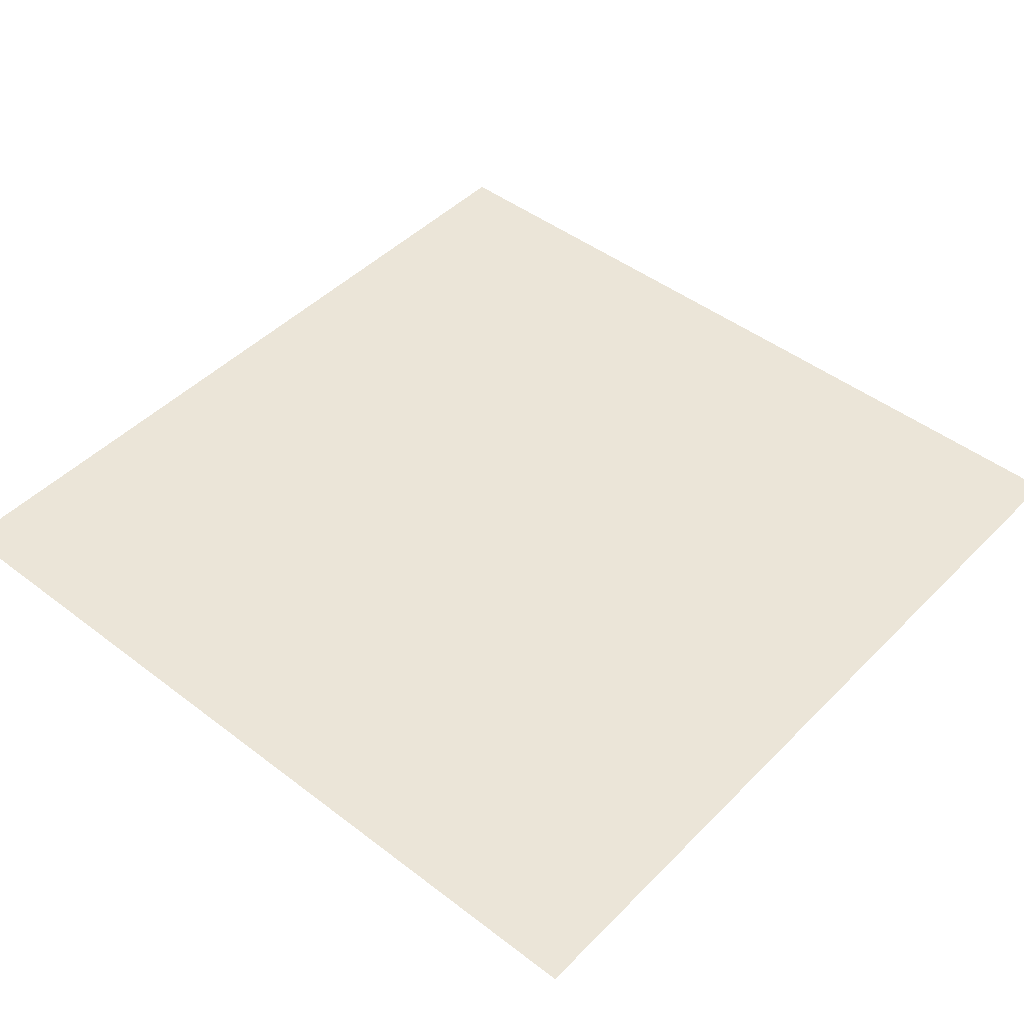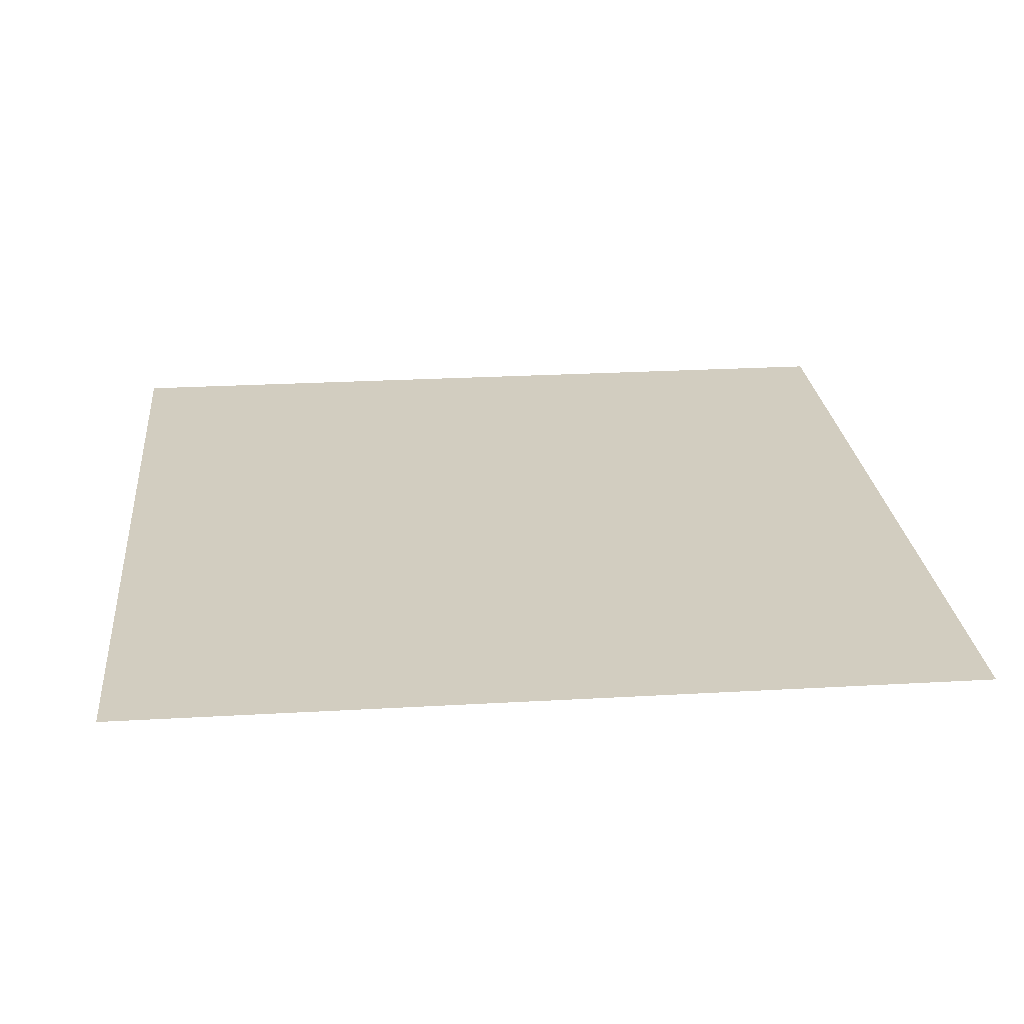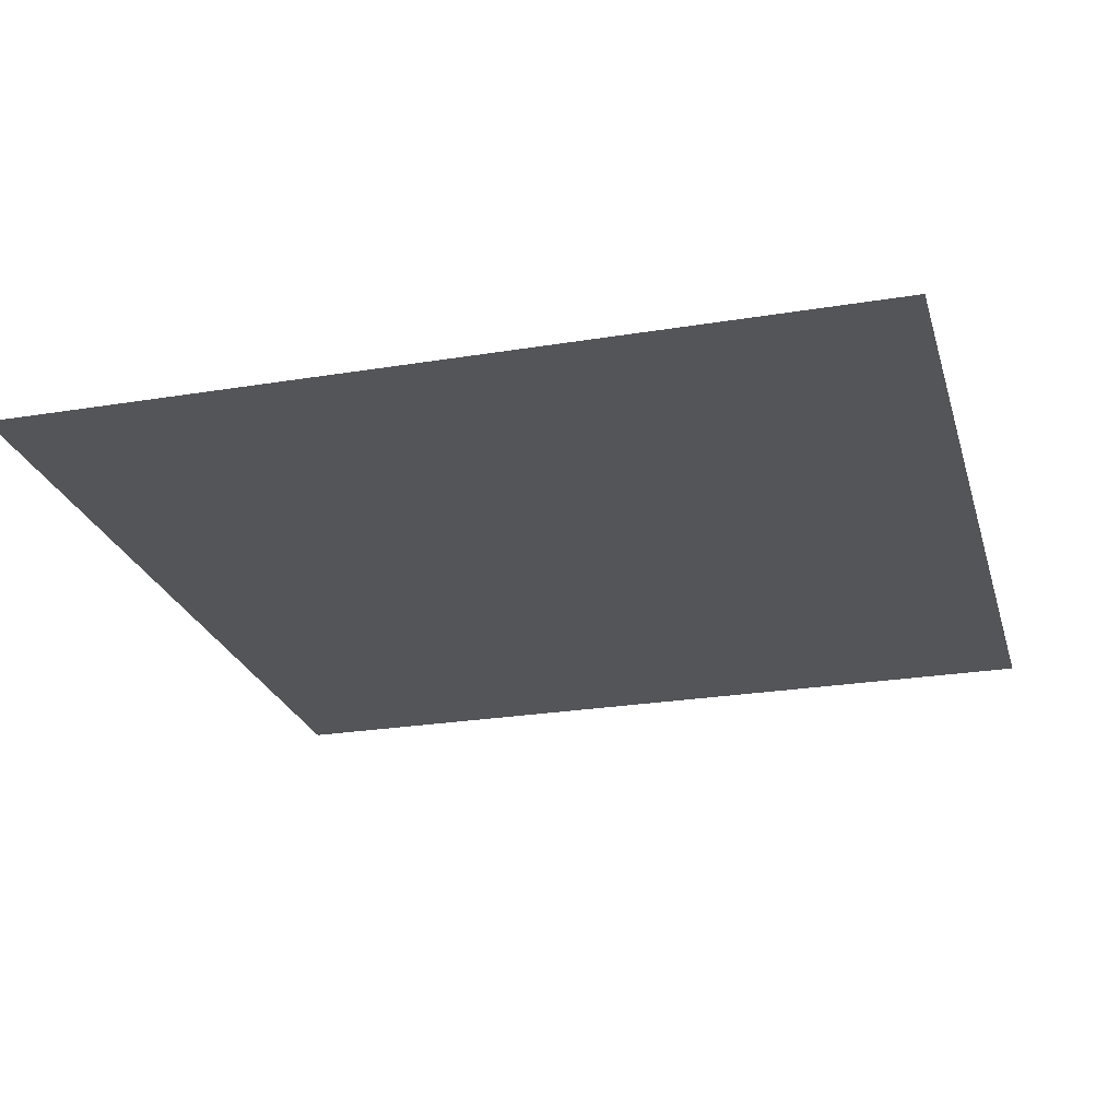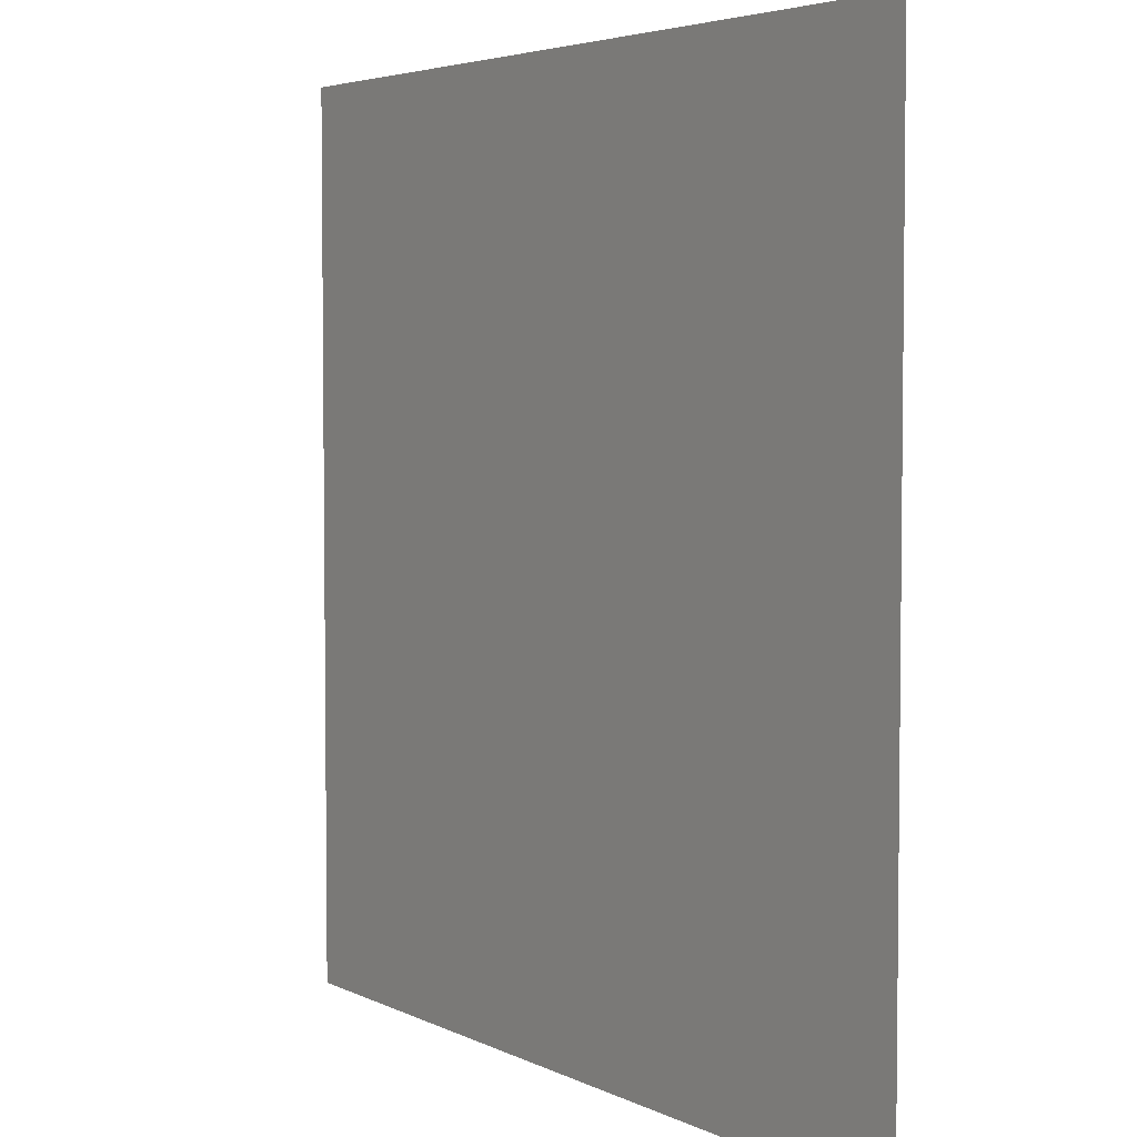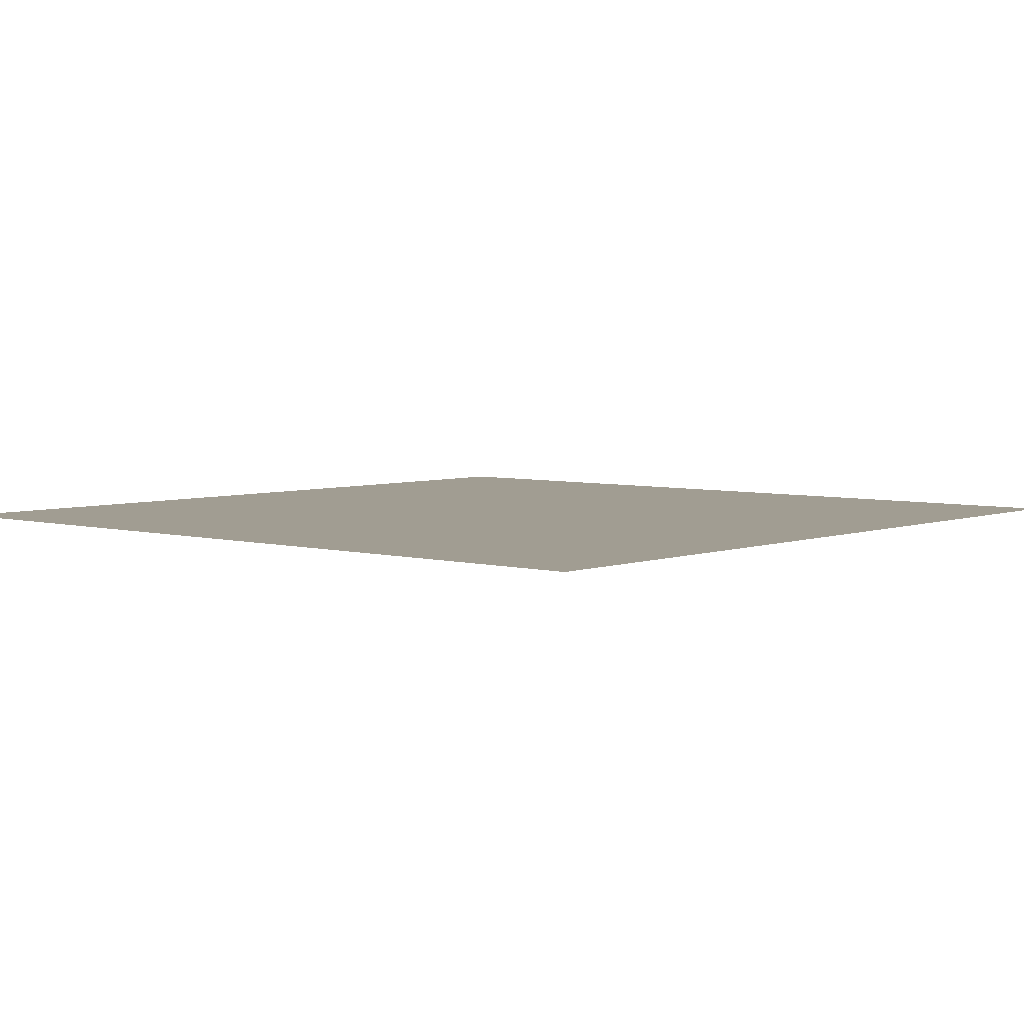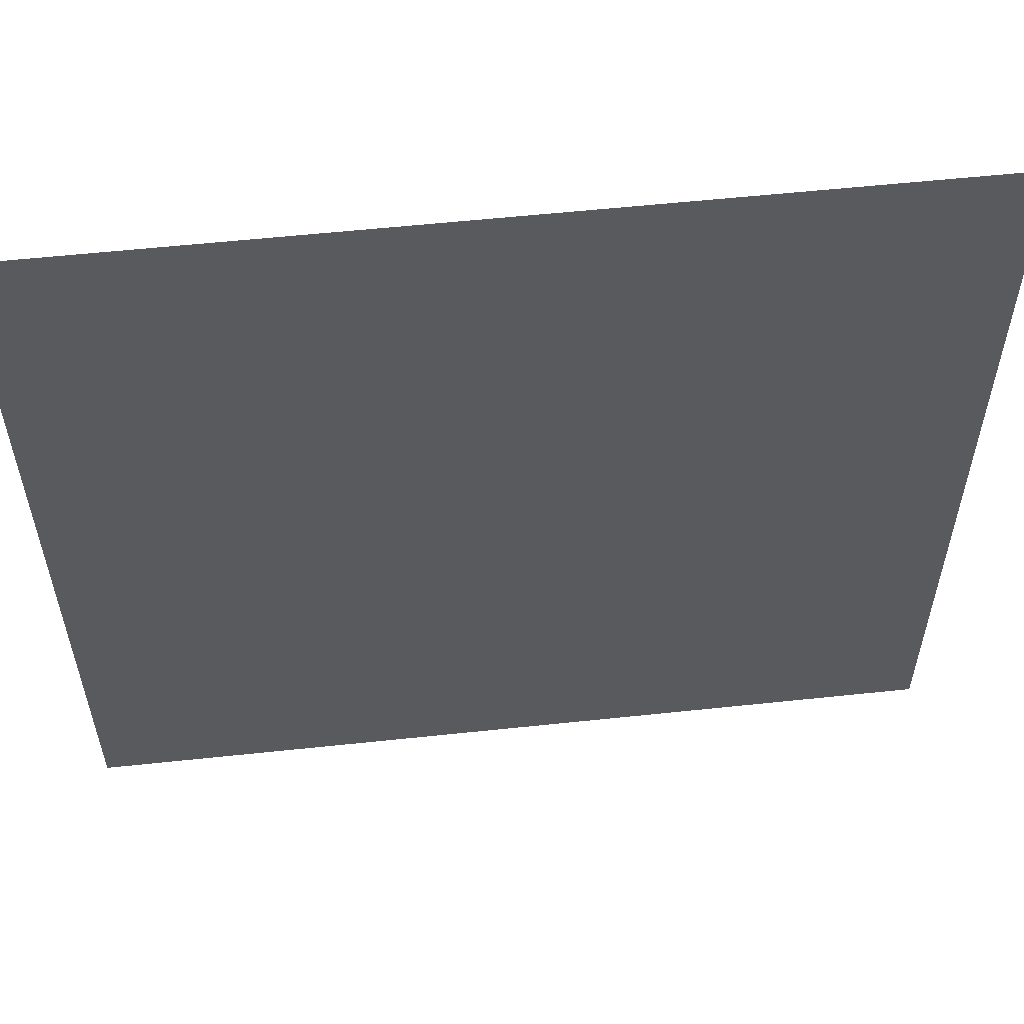
<metadata>
{"format":"obj","ext":"obj","renderer":"f3d","projection":"perspective","resolution":1024,"background":"white","views":[{"elev":46.0,"azim":131.2,"up":"+Y"},{"elev":24.7,"azim":-95.4,"up":"+Y"},{"elev":-24.7,"azim":15.1,"up":"+Y"},{"elev":4.3,"azim":-123.0,"up":"+Z"},{"elev":4.8,"azim":130.8,"up":"+Y"},{"elev":57.6,"azim":173.7,"up":"+Z"}]}
</metadata>
<code>
o Plane
v 14.54 0 -14.54
v -14.54 0 -14.54
v 14.54 0 14.54
v -14.54 0 14.54
f 2 1 3
f 2 3 4

</code>
